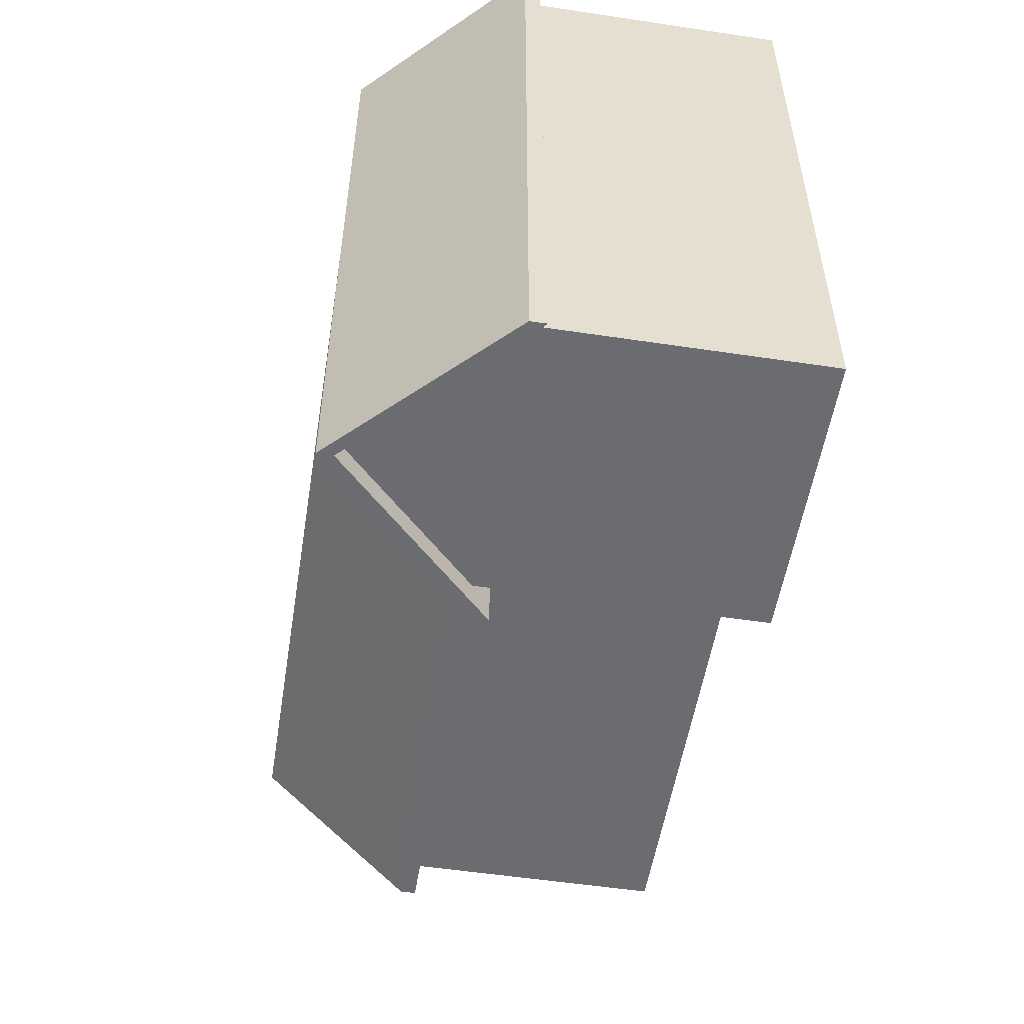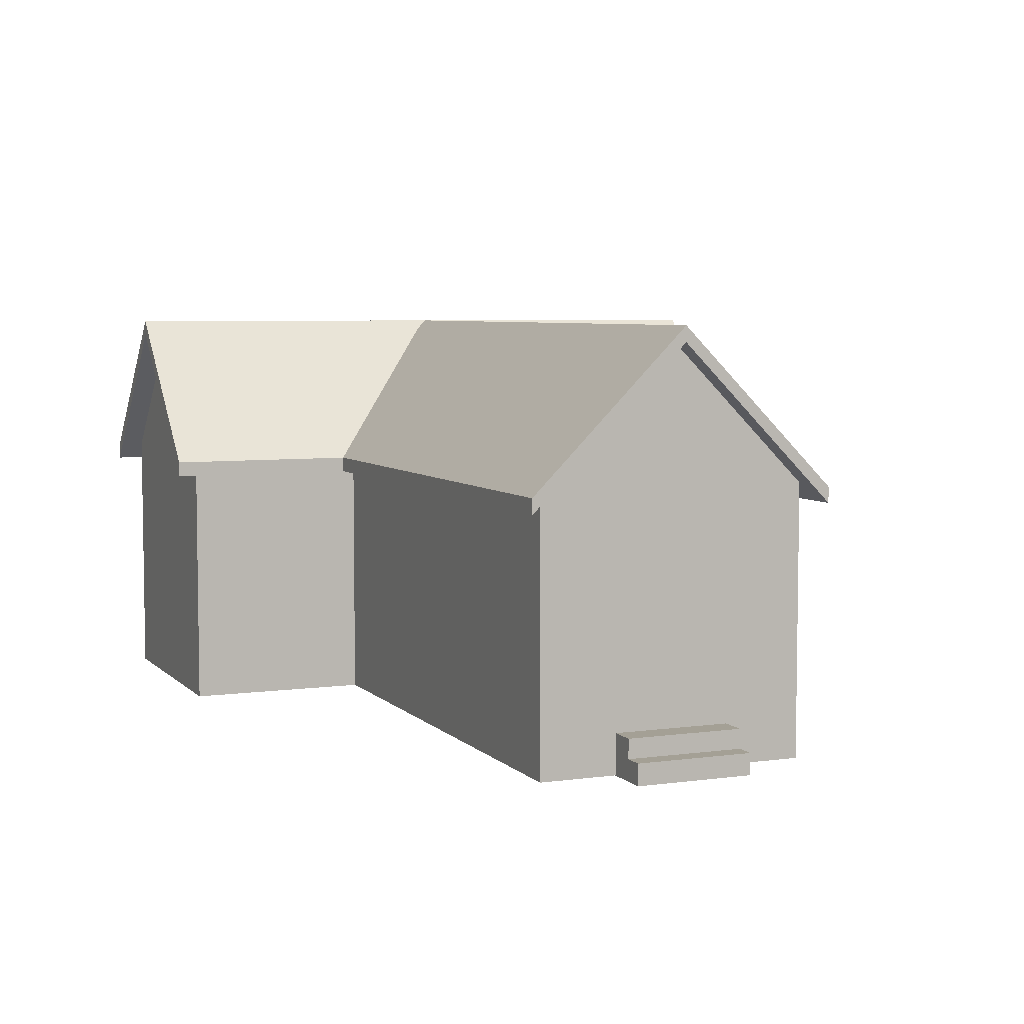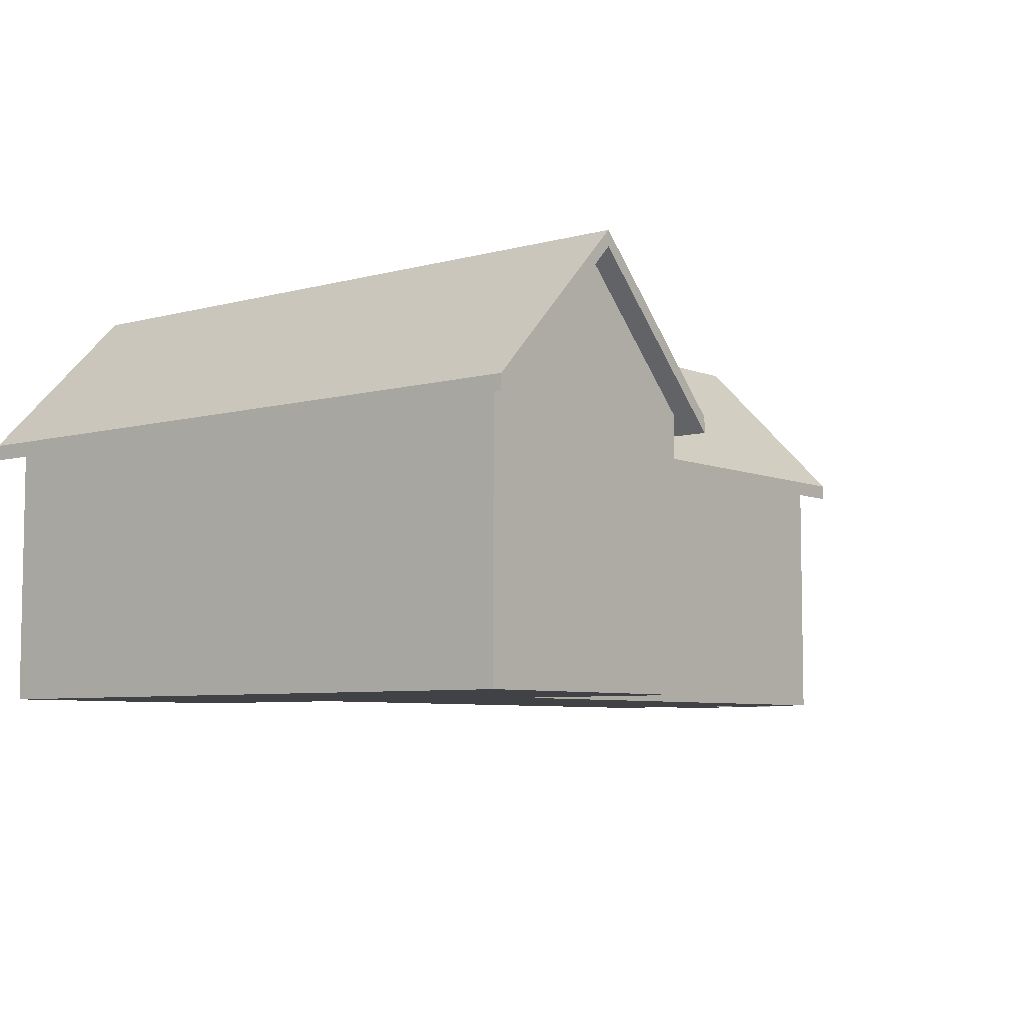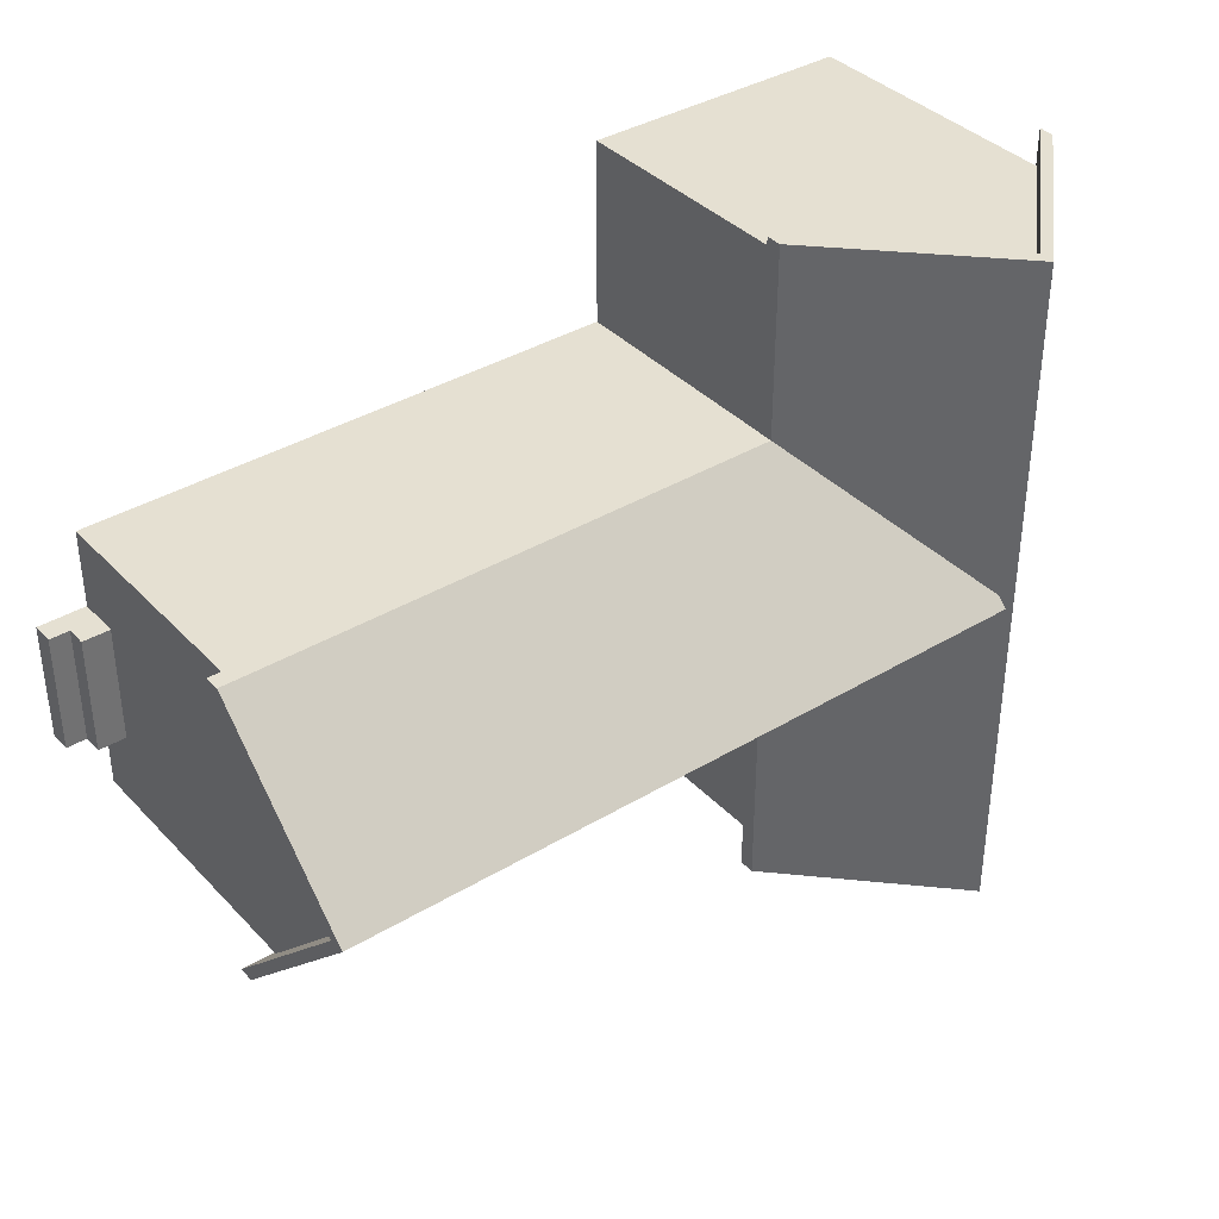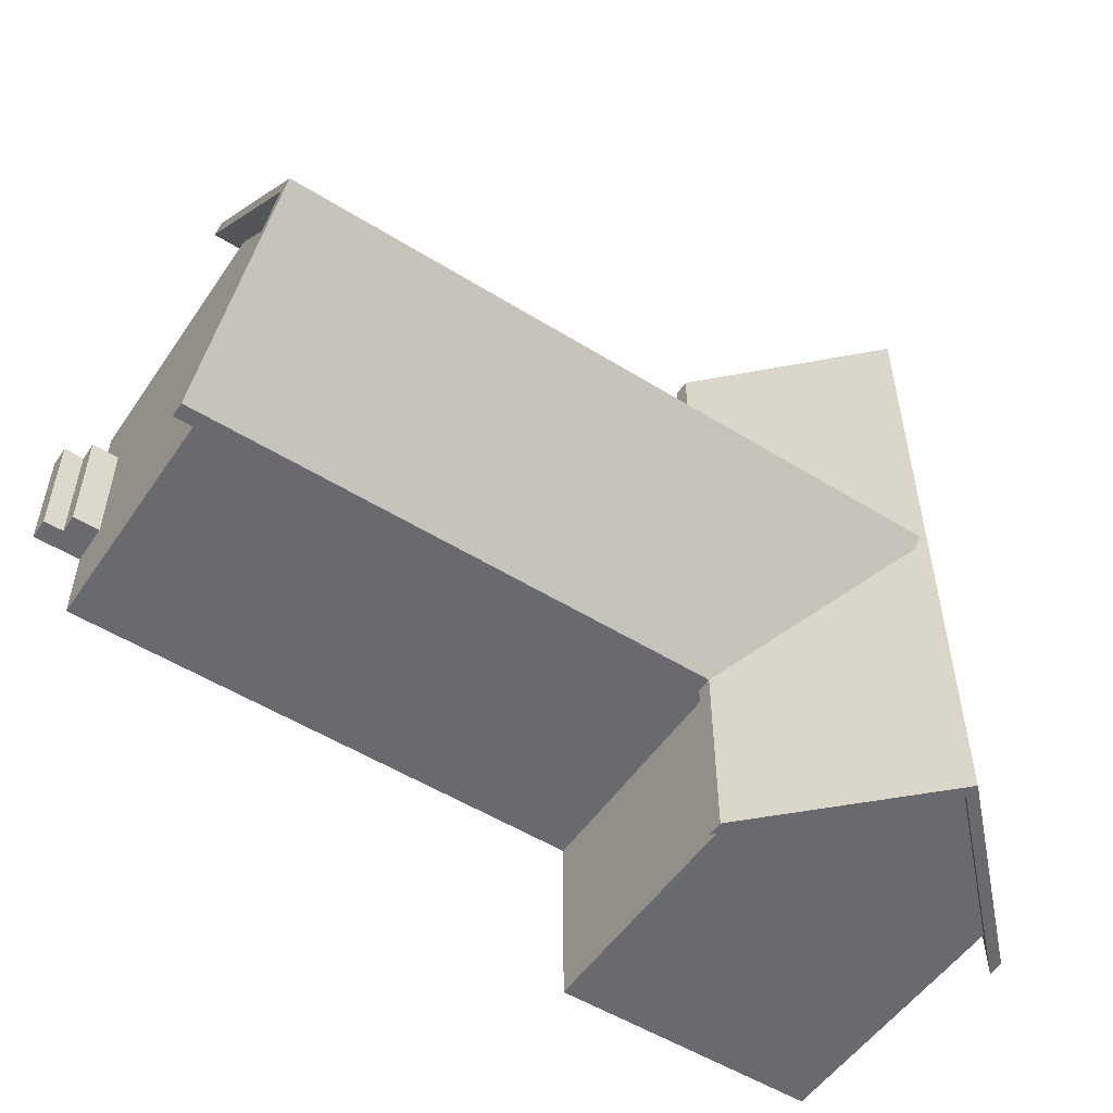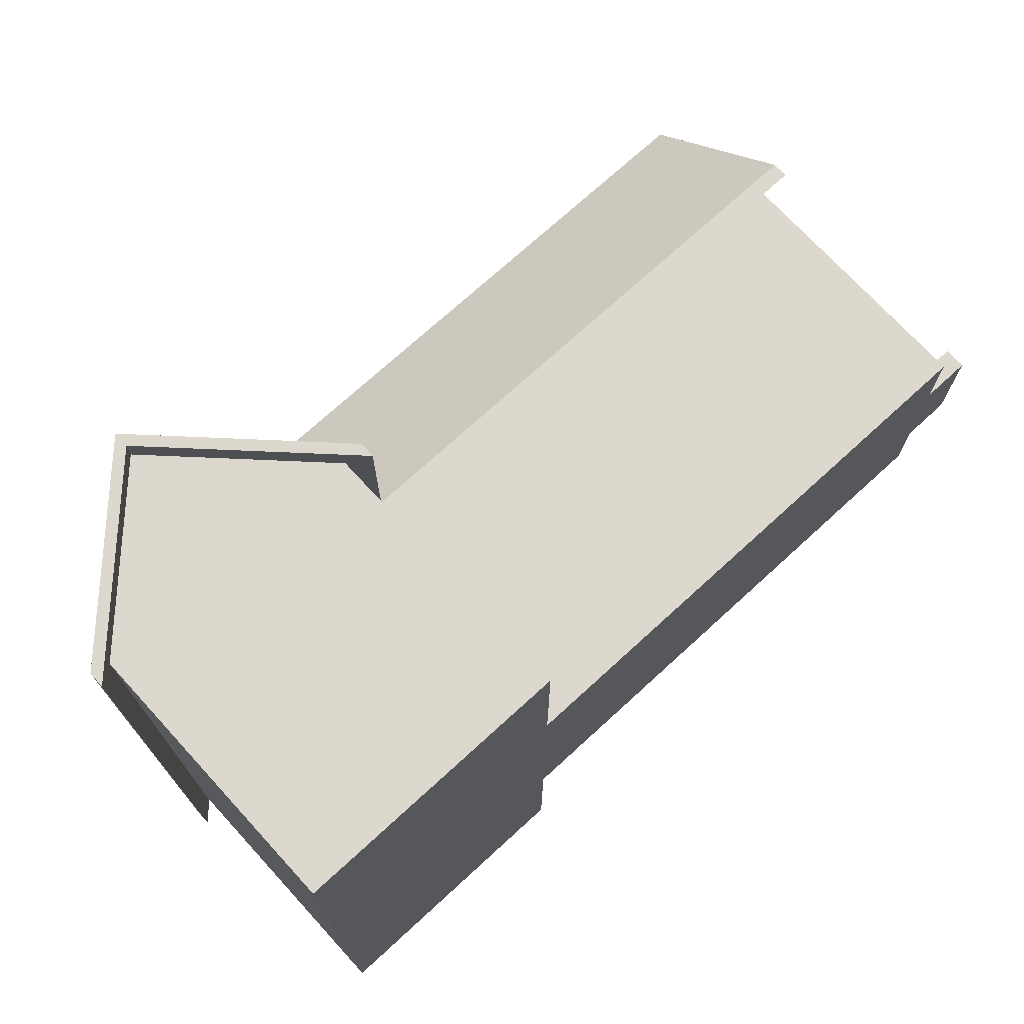
<metadata>
{"format":"obj","ext":"obj","renderer":"f3d","projection":"perspective","resolution":1024,"background":"white","views":[{"elev":-53.7,"azim":-99.1,"up":"+Z"},{"elev":5.7,"azim":67.2,"up":"+Y"},{"elev":-6.4,"azim":-50.9,"up":"+Y"},{"elev":37.6,"azim":142.4,"up":"+Z"},{"elev":-53.1,"azim":146.4,"up":"+Z"},{"elev":72.4,"azim":-42.5,"up":"+Z"}]}
</metadata>
<code>
o Step_Cube.013
v 0.2936 -0.00124 0.05397
v 0.2936 0.01834 0.05397
v 0.2936 -0.00124 -0.05397
v 0.2936 0.01834 -0.05397
v 0.339 -0.00124 0.05397
v 0.339 0.01834 0.05397
v 0.339 -0.00124 -0.05397
v 0.339 0.01834 -0.05397
v 0.2936 0.01834 0
v 0.3204 0.01834 -0.05397
v 0.339 0.01834 0
v 0.3204 0.01834 0.05397
v 0.3204 0.01834 0
v 0.2936 0.03604 0
v 0.2936 0.03604 -0.05397
v 0.3204 0.03604 0.05397
v 0.2936 0.03604 0.05397
v 0.3204 0.03604 -0.05397
v 0.3204 0.03604 0
f 2 9 4 3 1
f 4 10 8 7 3
f 8 11 6 5 7
f 6 12 2 1 5
f 1 3 7 5
f 6 11 8 10 13 12
f 9 2 17 14 15 4
f 12 13 10 18 19 16
f 10 4 15 18
f 2 12 16 17
f 19 18 15 14 17 16
o Roof_Cube.001
v -0.3169 0.2304 0.1421
v -0.3169 0.2446 0.1421
v -0.3169 0.2304 -0.1421
v -0.3169 0.2446 -0.1421
v 0.3169 0.2304 0.1421
v 0.3169 0.2446 0.1421
v 0.3169 0.2304 -0.1421
v 0.3169 0.2446 -0.1421
v -0.3169 0.2375 0.1421
v -0.3169 0.3867 0
v -0.3169 0.2375 -0.1421
v -0.3169 0.3724 0
v 0 0.2446 -0.1421
v 0.3169 0.2375 -0.1421
v 0 0.2304 -0.1421
v 0.3169 0.3867 0
v 0.3169 0.2375 0.1421
v 0.3169 0.3724 0
v 0 0.2446 0.1421
v 0 0.2304 0.1421
v 0 0.3867 0
v 0 0.3724 0
v 0.3169 0.3795 0
v -0.3169 0.3795 0
f 43 31 20 28 21 29
f 33 26 34 22 30 23 32 27
f 42 37 26 33 27 35
f 32 23 29 40 35 27
f 34 26 37 41 31 22
f 39 24 36 25 38 21 28 20
f 40 29 21 38 25 35
f 30 22 31 43 29 23
f 41 37 24 39 20 31
f 36 24 37 42 35 25
o House_Cube
v -0.2952 -0.001007 0.1253
v -0.2952 0.2495 0.1253
v -0.2952 -0.001007 -0.1253
v -0.2952 0.2495 -0.1253
v 0.2952 -0.001007 0.1253
v 0.2952 0.2495 0.1253
v 0.2952 -0.001007 -0.1253
v 0.2952 0.2495 -0.1253
v -0.2952 0.3748 0
v 0.2952 0.3748 0
f 45 47 46 44
f 47 51 50 46
f 51 49 48 50
f 49 45 44 48
f 44 46 50 48
f 49 51 53
f 45 49 53 52
f 51 47 52 53
f 47 45 52
o House.001_Cube.003
v -0.2002 -0.001007 0.2952
v -0.2002 0.2495 0.2952
v -0.4507 -0.001007 0.2952
v -0.4507 0.2495 0.2952
v -0.2002 -0.001007 -0.2952
v -0.2002 0.2495 -0.2952
v -0.4507 -0.001007 -0.2952
v -0.4507 0.2495 -0.2952
v -0.3254 0.3748 0.2952
v -0.3254 0.3748 -0.2952
f 55 57 56 54
f 57 61 60 56
f 61 59 58 60
f 59 55 54 58
f 54 56 60 58
f 59 61 63
f 55 59 63 62
f 61 57 62 63
f 57 55 62
o Roof.001_Cube.004
v -0.1834 0.2304 0.3169
v -0.1834 0.2446 0.3169
v -0.4675 0.2304 0.3169
v -0.4675 0.2446 0.3169
v -0.1834 0.2304 -0.3169
v -0.1834 0.2446 -0.3169
v -0.4675 0.2304 -0.3169
v -0.4675 0.2446 -0.3169
v -0.1834 0.2375 0.3169
v -0.3254 0.3867 0.3169
v -0.4675 0.2375 0.3169
v -0.3254 0.3724 0.3169
v -0.4675 0.2446 -0
v -0.4675 0.2375 -0.3169
v -0.4675 0.2304 -0
v -0.3254 0.3867 -0.3169
v -0.1834 0.2375 -0.3169
v -0.3254 0.3724 -0.3169
v -0.1834 0.2446 0
v -0.1834 0.2304 0
v -0.3254 0.3867 0
v -0.3254 0.3724 0
v -0.3254 0.3795 -0.3169
v -0.3254 0.3795 0.3169
f 87 75 64 72 65 73
f 77 70 78 66 74 67 76 71
f 86 81 70 77 71 79
f 76 67 73 84 79 71
f 78 70 81 85 75 66
f 83 68 80 69 82 65 72 64
f 84 73 65 82 69 79
f 74 66 75 87 73 67
f 85 81 68 83 64 75
f 80 68 81 86 79 69

</code>
